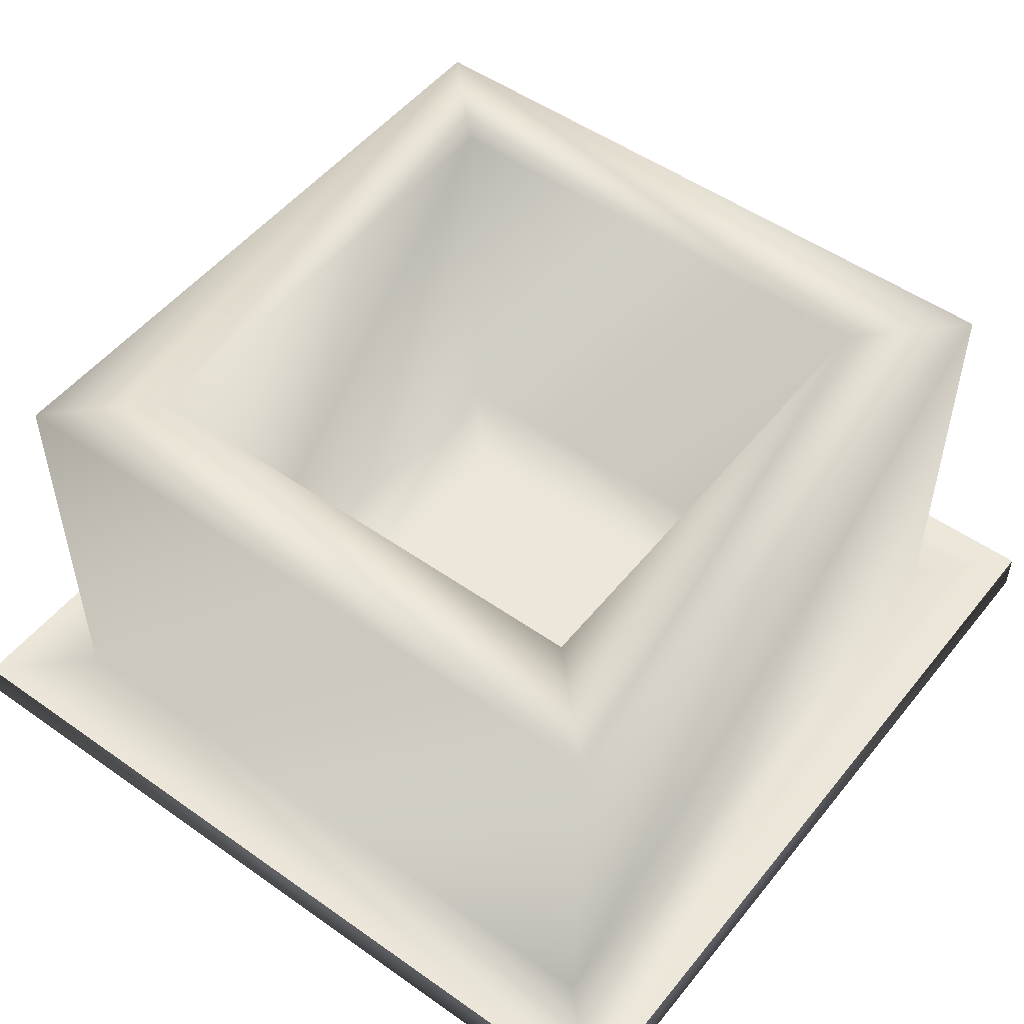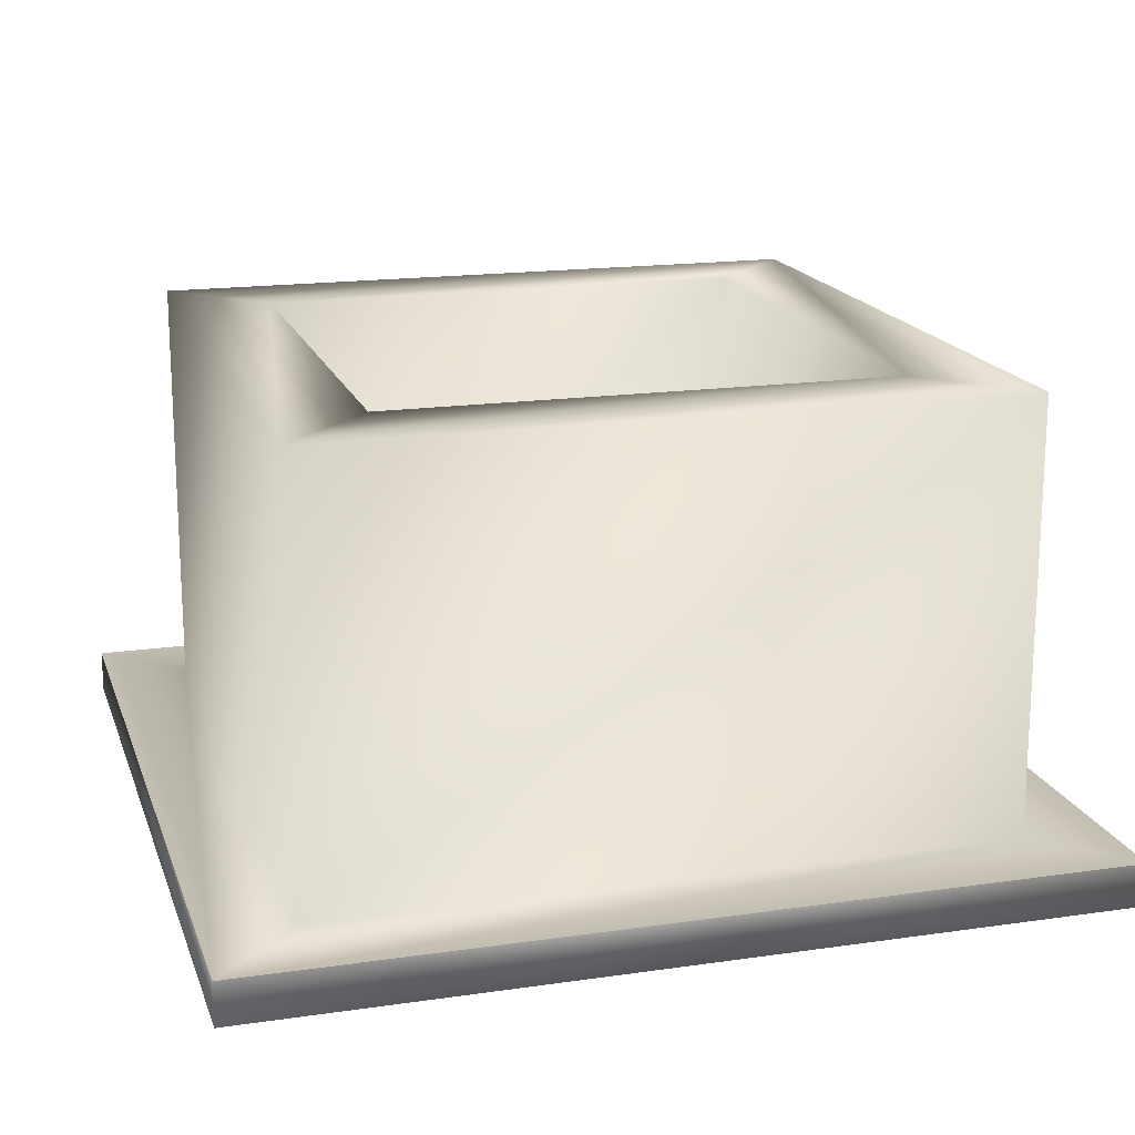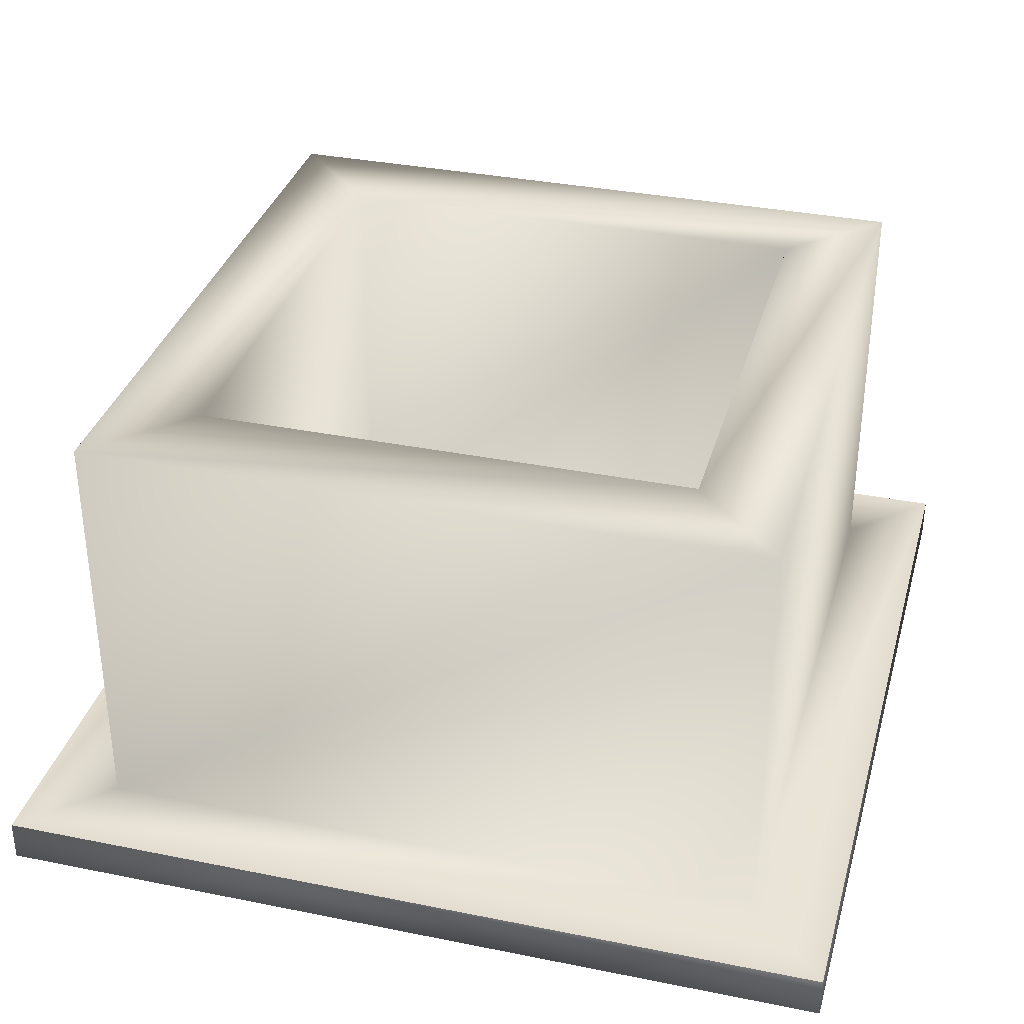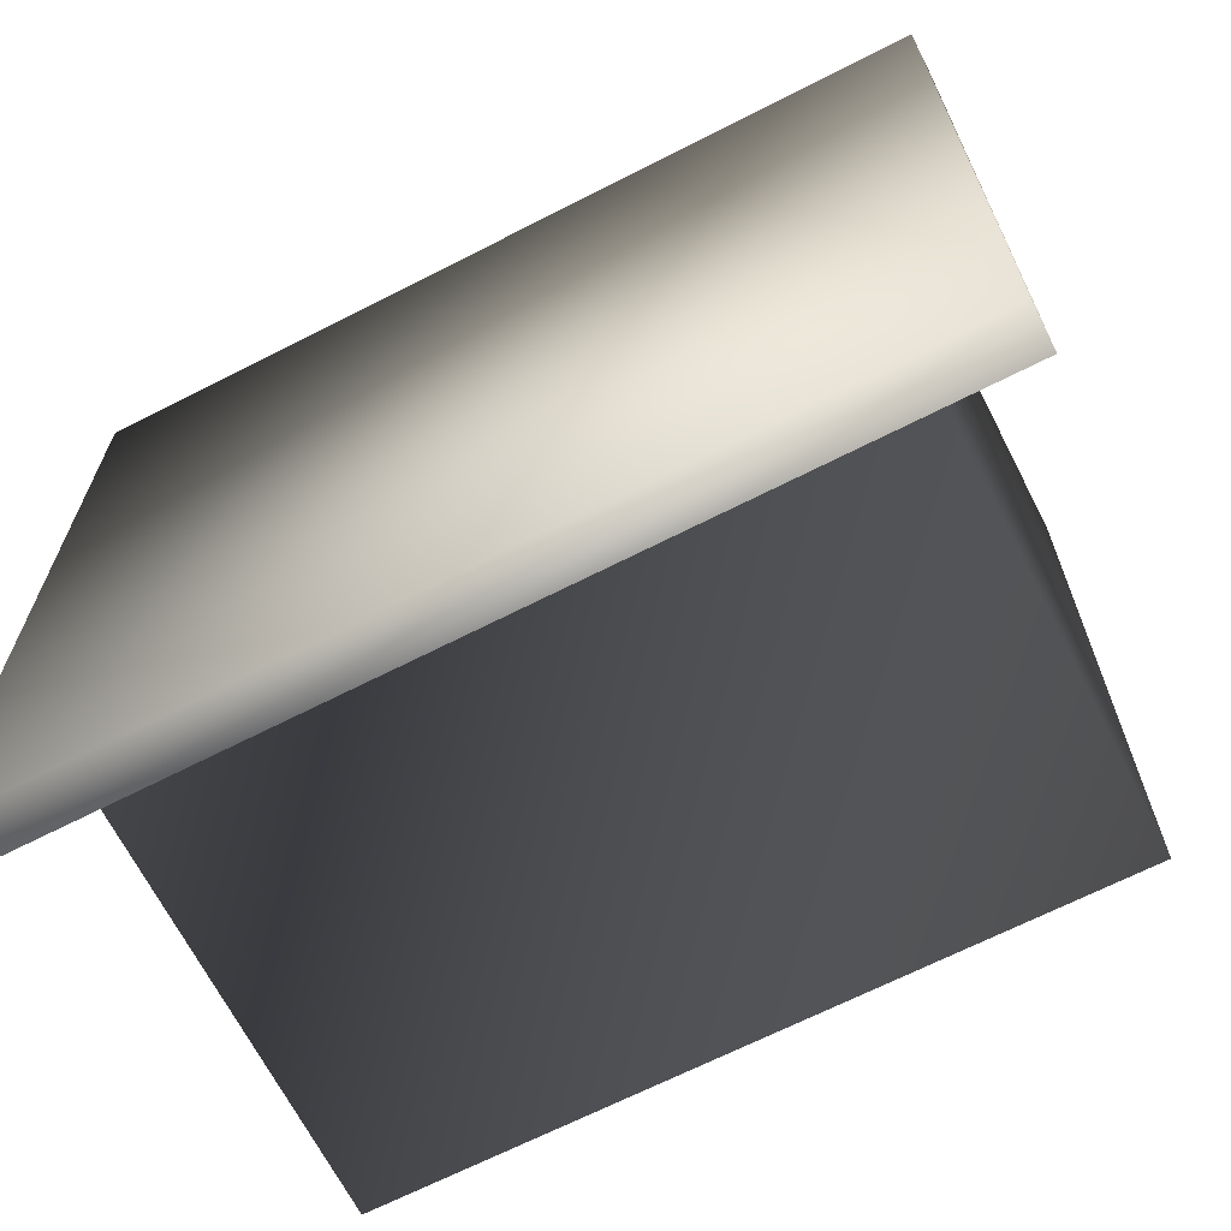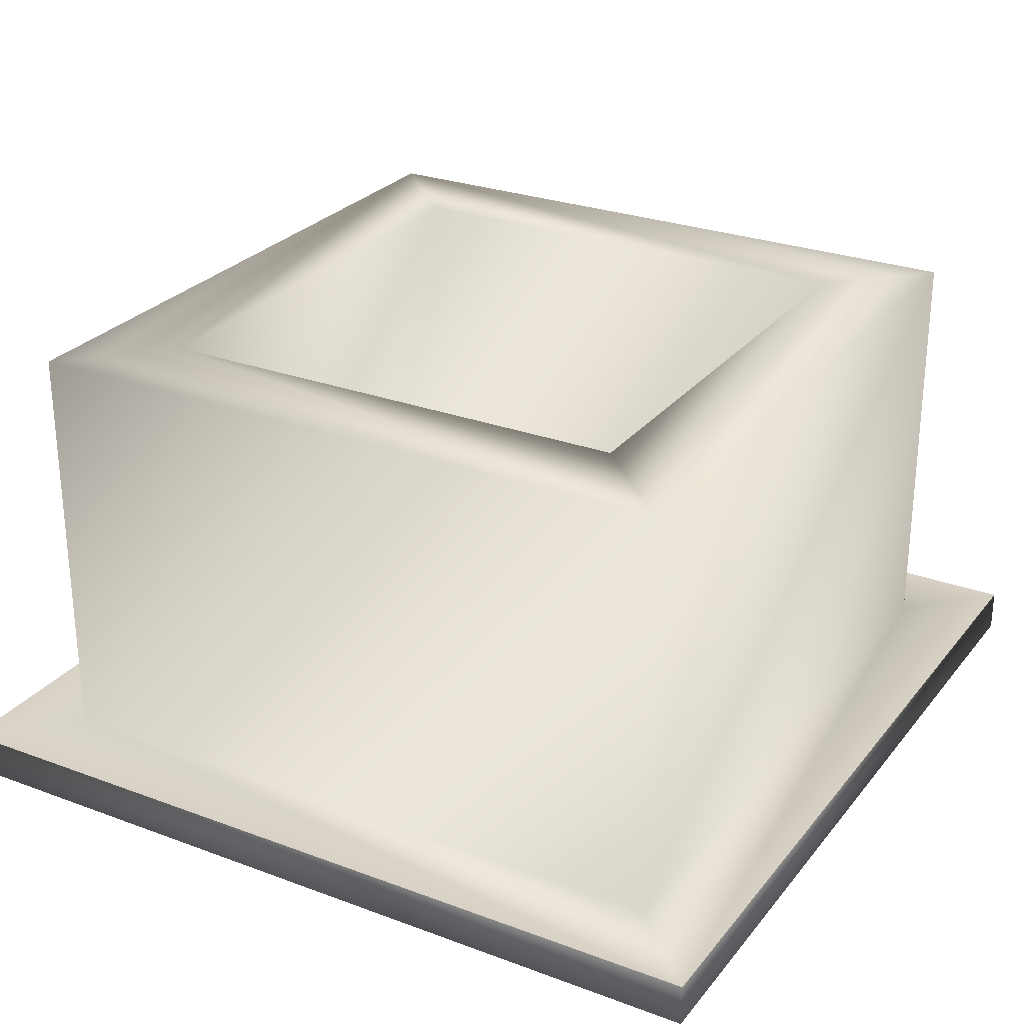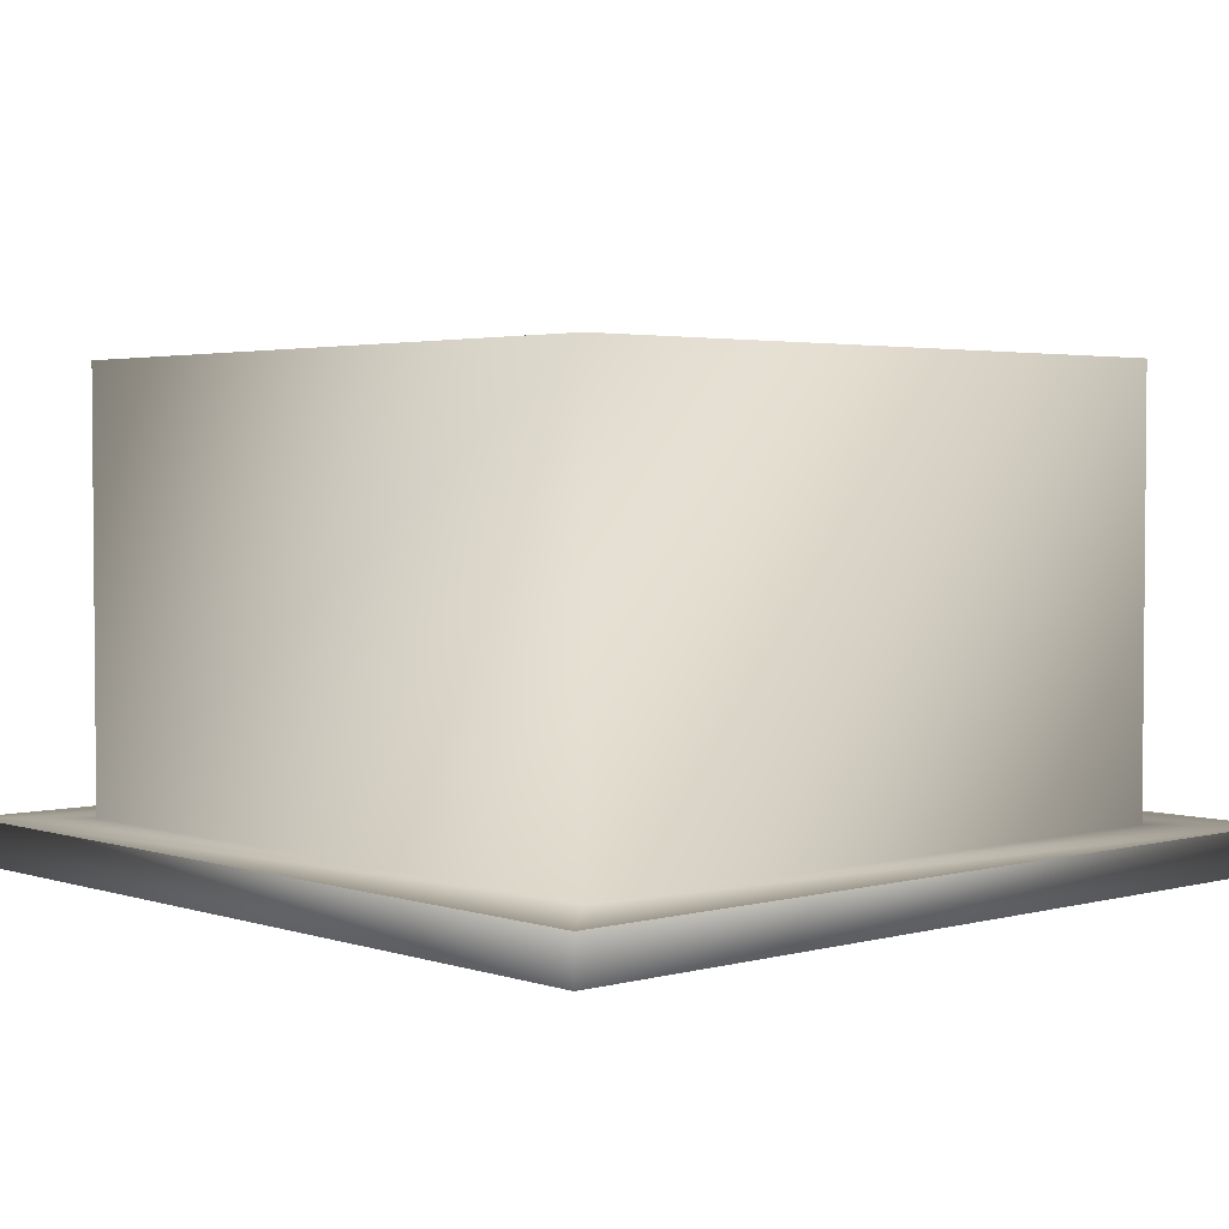
<metadata>
{"format":"obj","ext":"obj","renderer":"f3d","projection":"perspective","resolution":1024,"background":"white","views":[{"elev":51.3,"azim":37.5,"up":"+Y"},{"elev":17.2,"azim":-106.1,"up":"+Y"},{"elev":34.3,"azim":105.2,"up":"+Y"},{"elev":-67.4,"azim":27.1,"up":"+Z"},{"elev":27.0,"azim":30.0,"up":"+Y"},{"elev":3.0,"azim":-42.3,"up":"+Y"}]}
</metadata>
<code>
o Cube1
v -1 0.07867 -1
v -1 0.07867 1
v -1 0.1787 -1
v -1 0.1787 1
v 1 0.07867 -1
v 1 0.07867 1
v 1 0.1787 -1
v 1 0.1787 1
v -1 0.1787 -1
v -1 0.1787 1
v 1 0.1787 1
v 1 0.1787 -1
v -0.804 0.1787 -0.804
v -0.804 0.1787 0.804
v 0.804 0.1787 0.804
v 0.804 0.1787 -0.804
v -0.804 1.179 -0.804
v -0.804 1.179 0.804
v 0.804 1.179 0.804
v 0.804 1.179 -0.804
v -0.5837 1.179 -0.5837
v -0.5837 1.179 0.5837
v 0.5837 1.179 0.5837
v 0.5837 1.179 -0.5837
v -0.5837 0.1787 -0.5837
v -0.5837 0.1787 0.5837
v 0.5837 0.1787 0.5837
v 0.5837 0.1787 -0.5837
v -0.3677 0.1787 -0.3677
v -0.3677 0.1787 0.3677
v 0.3677 0.1787 0.3677
v 0.3677 0.1787 -0.3677
v -0.3677 0.1787 -0.3677
v -0.3677 0.1787 0.3677
v 0.3677 0.1787 0.3677
v 0.3677 0.1787 -0.3677
v -0.1787 0.1787 -0.1787
v -0.1787 0.1787 0.1787
v 0.1787 0.1787 0.1787
v 0.1787 0.1787 -0.1787
v 0 0.1787 0
g Cube1_default
f 1 5 2
f 2 3 1
f 2 5 6
f 2 8 4
f 3 5 1
f 3 9 7
f 4 3 2
f 4 10 3
f 5 8 6
f 6 8 2
f 7 5 3
f 7 8 5
f 7 12 8
f 8 11 4
f 9 3 10
f 9 16 12
f 10 4 11
f 10 14 9
f 11 8 12
f 11 14 10
f 12 7 9
f 12 16 11
f 13 9 14
f 13 16 9
f 13 17 16
f 14 11 15
f 14 18 13
f 15 11 16
f 15 19 14
f 16 20 15
f 17 13 18
f 17 24 20
f 18 14 19
f 18 22 17
f 19 15 20
f 19 22 18
f 20 16 17
f 20 24 19
f 21 17 22
f 21 24 17
f 21 25 24
f 22 19 23
f 22 26 21
f 23 19 24
f 23 27 22
f 24 28 23
f 25 21 26
f 25 32 28
f 26 22 27
f 26 30 25
f 27 23 28
f 27 30 26
f 28 24 25
f 28 32 27
f 29 25 30
f 29 32 25
f 29 33 32
f 30 27 31
f 30 34 29
f 31 27 32
f 31 35 30
f 32 36 31
f 33 29 34
f 33 37 36
f 34 30 35
f 34 37 33
f 35 31 36
f 35 39 34
f 36 32 33
f 36 39 35
f 37 34 38
f 37 41 40
f 38 34 39
f 38 41 37
f 39 36 40
f 39 41 38
f 40 36 37
f 40 41 39

</code>
